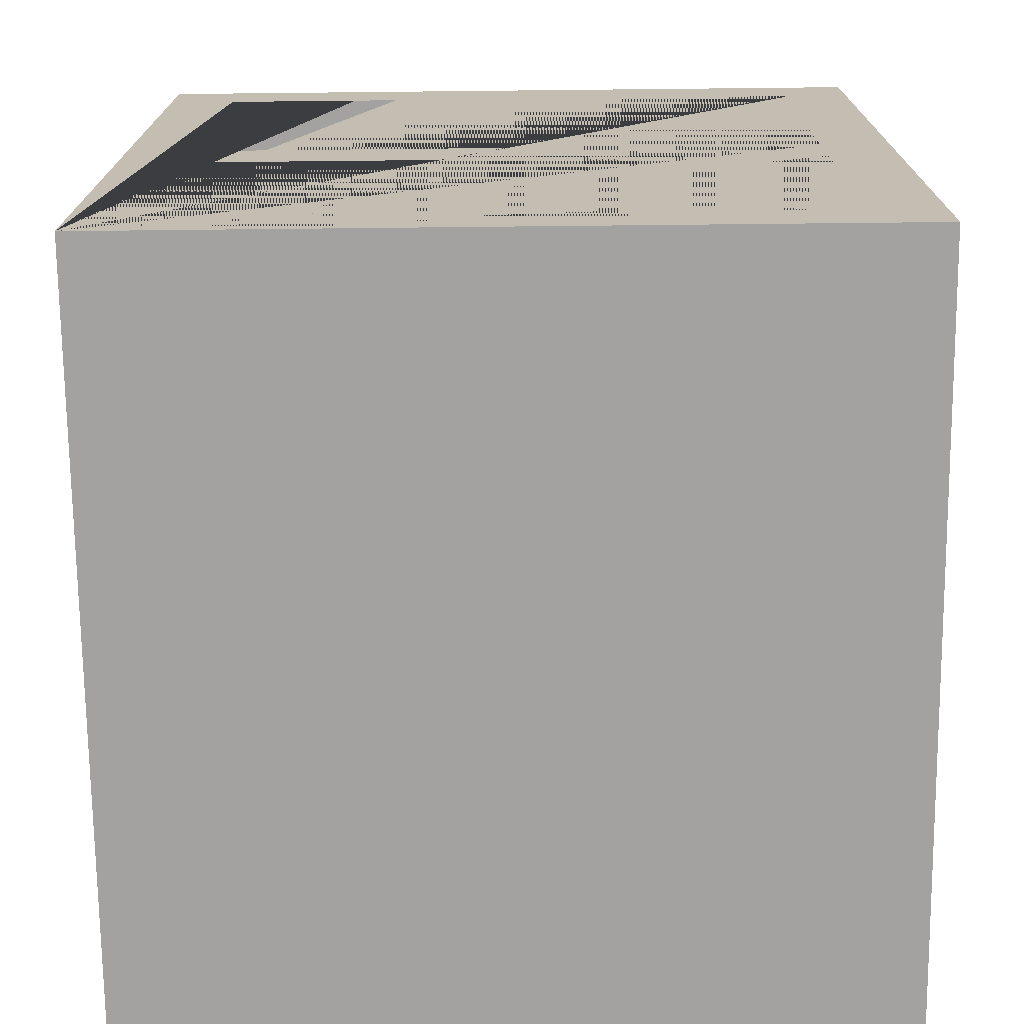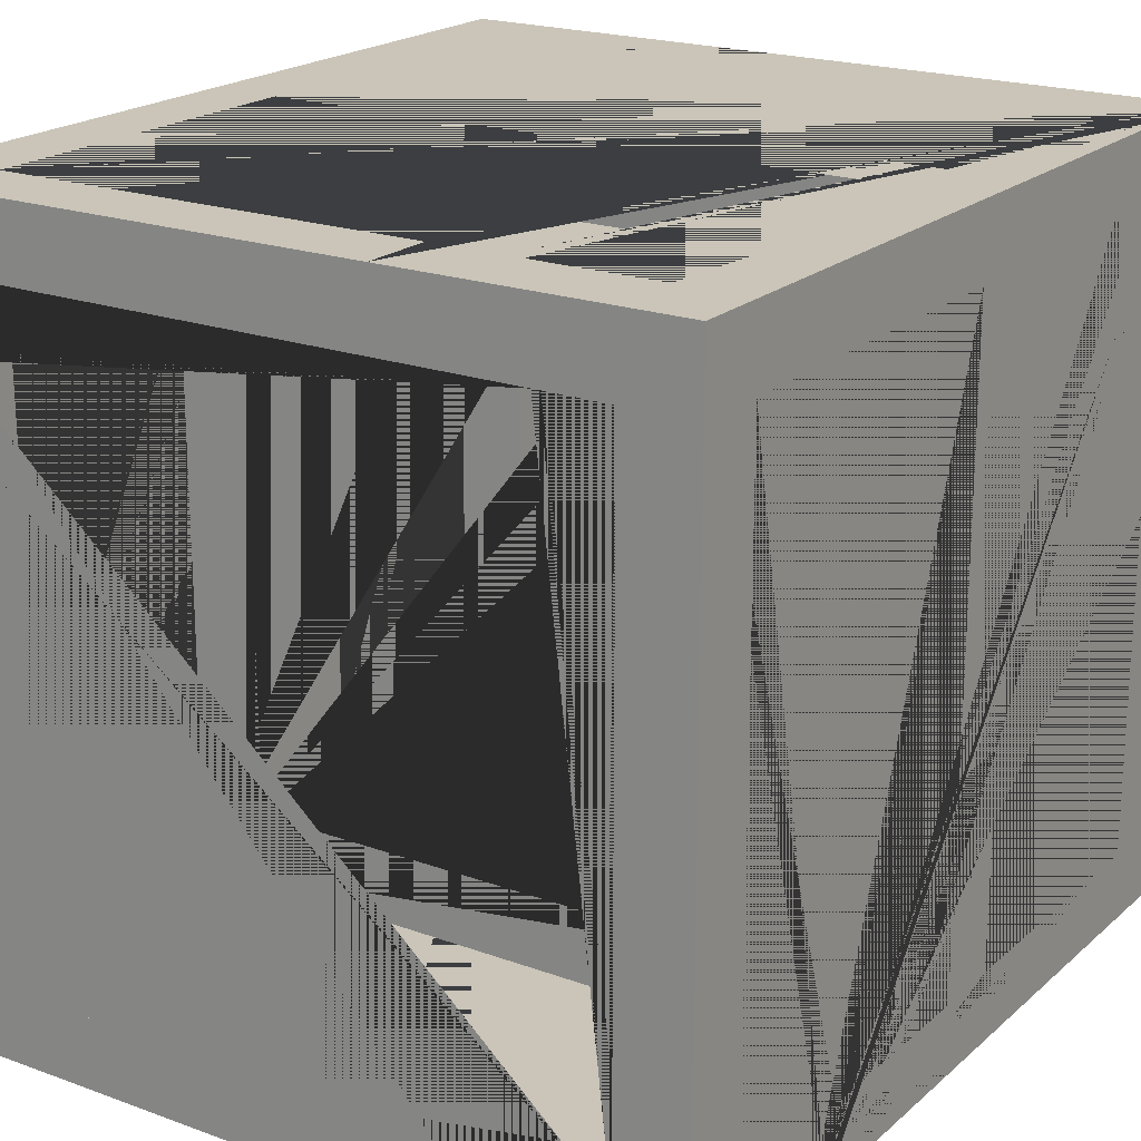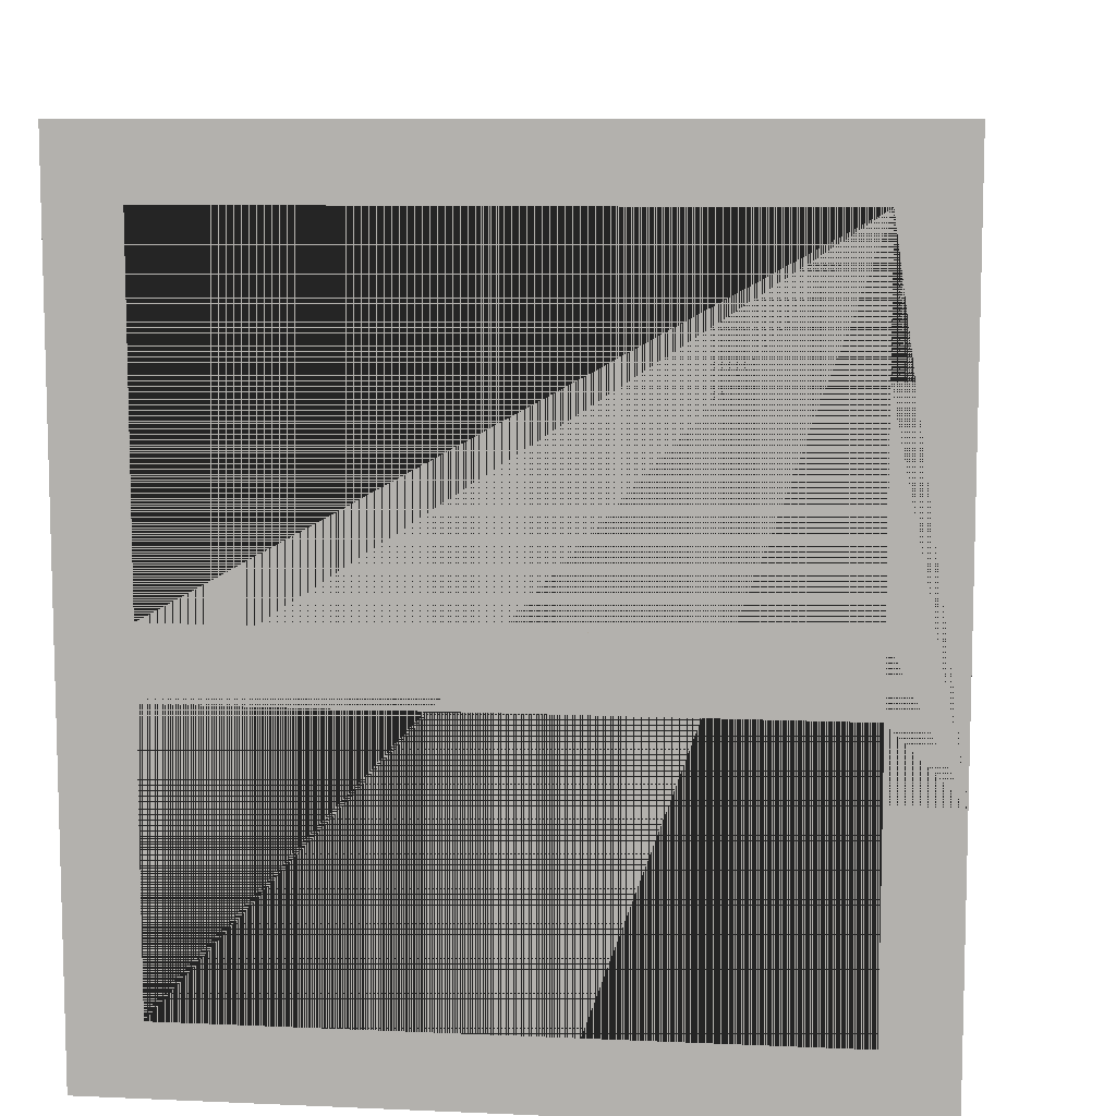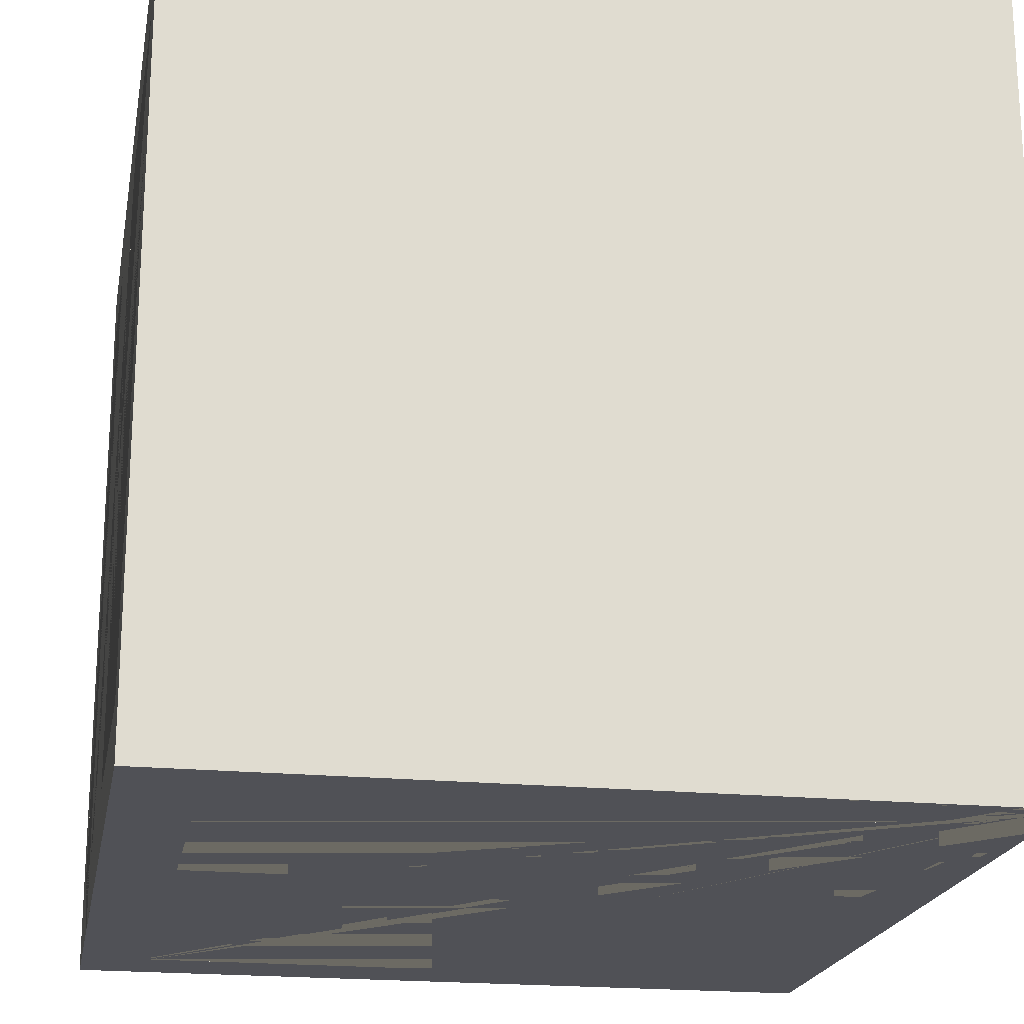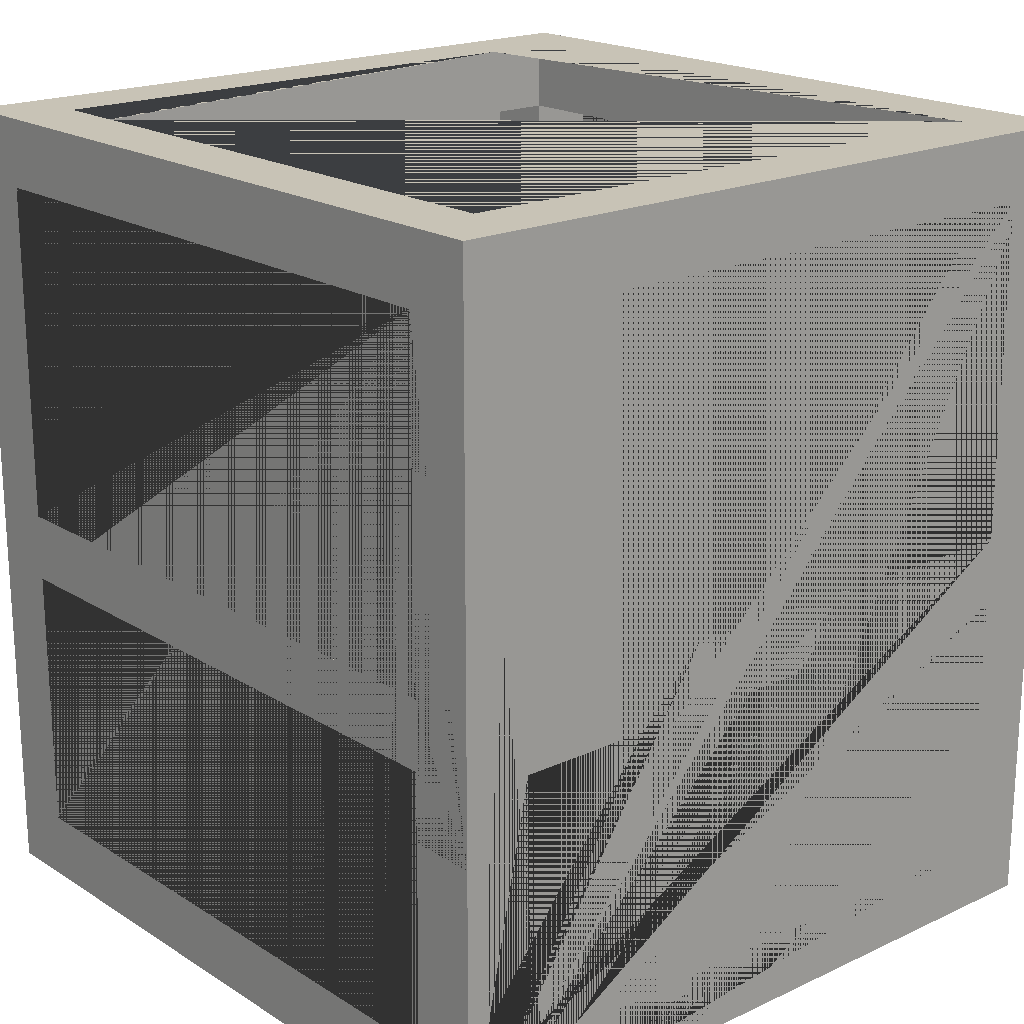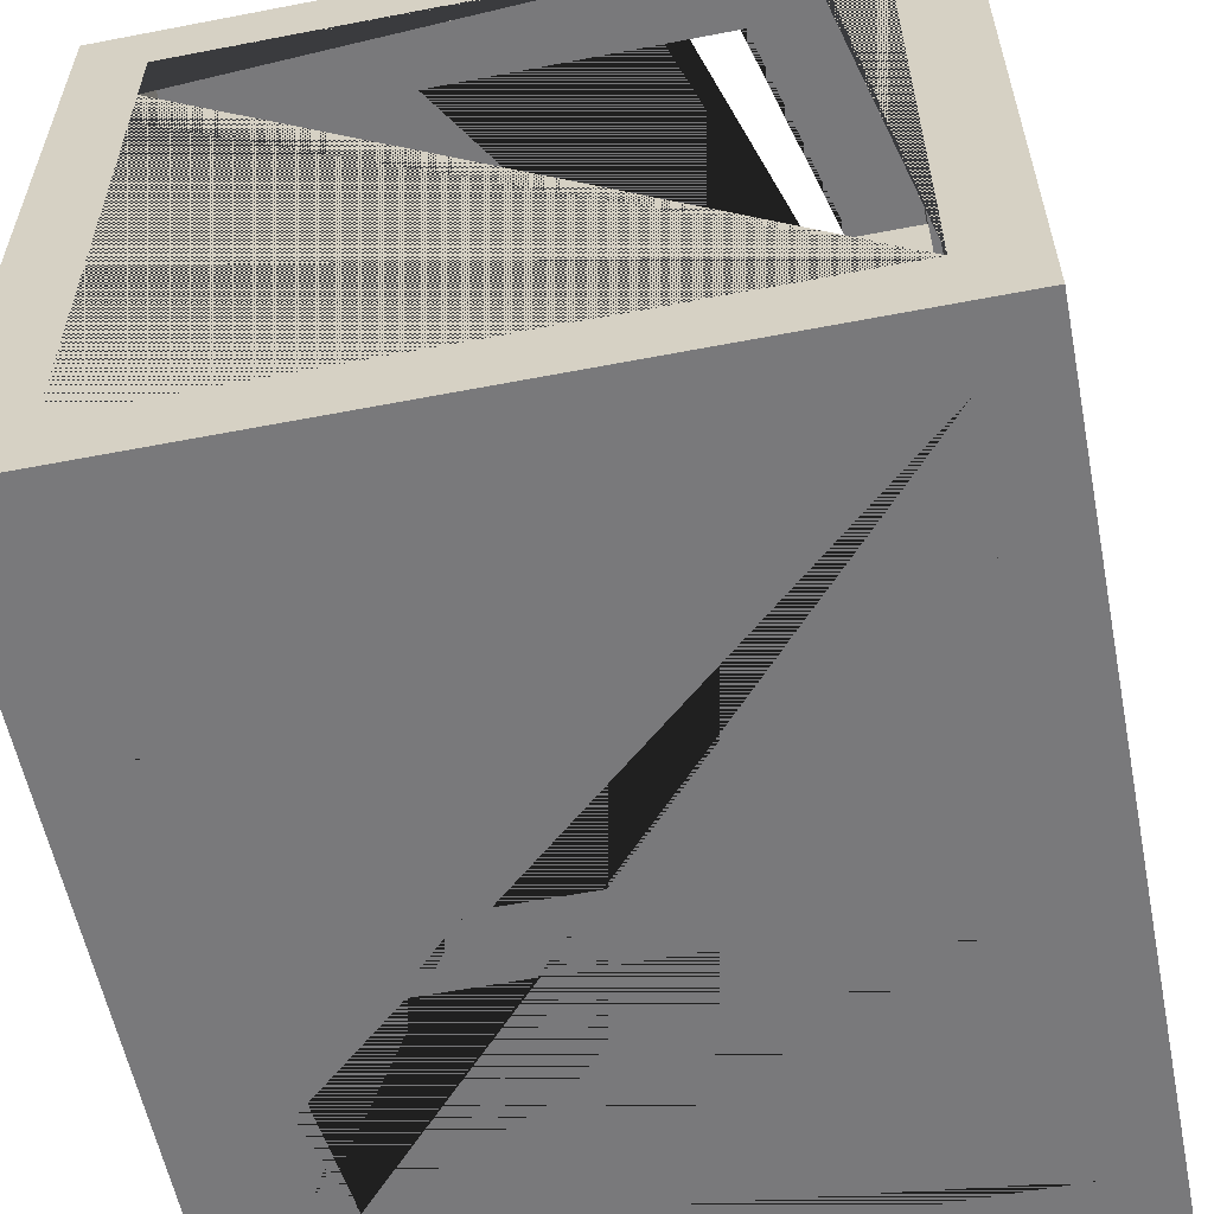
<metadata>
{"format":"obj","ext":"obj","renderer":"f3d","projection":"perspective","resolution":1024,"background":"white","views":[{"elev":-72.7,"azim":0.6,"up":"+Y"},{"elev":20.4,"azim":-146.5,"up":"+Z"},{"elev":9.1,"azim":96.7,"up":"+Y"},{"elev":-20.3,"azim":-10.3,"up":"+Z"},{"elev":19.4,"azim":139.1,"up":"+Y"},{"elev":-57.9,"azim":-168.7,"up":"+Z"}]}
</metadata>
<code>
o Untitled.007
v -0.6 0 0.5
v -0.6 -0 -0.6
v -0.6 0.1 0.4
v -0.6 0.1 -0.5
v -0.6 0.5 0.4
v -0.6 0.5 -0.2
v -0.6 0.5 -0.3
v -0.6 0.5 -0.5
v -0.6 0.5 -0.6
v -0.6 0.6 0.4
v -0.6 0.6 -0.2
v -0.6 0.6 -0.3
v -0.6 0.6 -0.5
v -0.6 0.9 -0.5
v -0.6 0.9 -0.6
v -0.6 1.1 0.4
v -0.6 1.1 -0.5
v -0.6 1.2 0.5
v -0.6 1.2 -0.6
v -0.5 0.1 0.4
v -0.5 0.1 -0.5
v -0.5 0.2 0.3
v -0.5 0.2 -0.4
v -0.5 0.5 0.4
v -0.5 0.5 0.3
v -0.5 0.5 -0.4
v -0.5 0.5 -0.5
v -0.5 0.6 0.4
v -0.5 0.6 0.3
v -0.5 0.6 -0.4
v -0.5 0.6 -0.5
v -0.5 0.7 0.3
v -0.5 0.7 -0.4
v -0.5 0.8 0.4
v -0.5 0.8 -0.5
v 0.3 0.1 0.3
v 0.3 0.1 -0.4
v 0.3 0.2 0.4
v 0.3 0.2 0.3
v 0.3 0.2 -0.4
v 0.3 0.2 -0.5
v 0.3 0.7 0.4
v 0.3 0.7 0.3
v 0.3 0.7 -0.4
v 0.3 0.7 -0.5
v 0.3 0.8 0.3
v 0.3 0.8 -0.4
v 0.4 0.1 0.5
v 0.4 0.1 0.4
v 0.4 0.1 -0.5
v 0.4 0.1 -0.6
v 0.4 0.5 0.5
v 0.4 0.5 0.4
v 0.4 0.5 0.3
v 0.4 0.5 -0.4
v 0.4 0.5 -0.5
v 0.4 0.5 -0.6
v 0.4 0.6 0.5
v 0.4 0.6 0.4
v 0.4 0.6 0.3
v 0.4 0.6 -0.4
v 0.4 0.6 -0.5
v 0.4 0.6 -0.6
v 0.4 1.1 0.5
v 0.4 1.1 0.4
v 0.4 1.1 -0.5
v 0.4 1.1 -0.6
v 0.4 1.2 0.4
v 0.4 1.2 -0.5
v -0.5 0.1 0.5
v -0.5 0.1 0.4
v -0.5 0.1 -0.5
v -0.5 0.1 -0.6
v -0.5 0.5 0.5
v -0.5 0.5 0.4
v -0.5 0.5 0.3
v -0.5 0.5 -0.4
v -0.5 0.5 -0.5
v -0.5 0.5 -0.6
v -0.5 0.6 0.5
v -0.5 0.6 0.4
v -0.5 0.6 0.3
v -0.5 0.6 -0.4
v -0.5 0.6 -0.5
v -0.5 0.6 -0.6
v -0.5 1.1 0.5
v -0.5 1.1 0.4
v -0.5 1.1 -0.5
v -0.5 1.1 -0.6
v -0.5 1.2 0.4
v -0.5 1.2 -0.5
v -0.4 0.1 0.3
v -0.4 0.1 -0.4
v -0.4 0.2 0.4
v -0.4 0.2 0.3
v -0.4 0.2 -0.4
v -0.4 0.2 -0.5
v -0.4 0.7 0.4
v -0.4 0.7 0.3
v -0.4 0.7 -0.4
v -0.4 0.7 -0.5
v -0.4 0.8 0.3
v -0.4 0.8 -0.4
v 0.4 0.1 0.4
v 0.4 0.1 -0.5
v 0.4 0.2 0.3
v 0.4 0.2 -0.4
v 0.4 0.5 0.4
v 0.4 0.5 0.3
v 0.4 0.5 -0.4
v 0.4 0.5 -0.5
v 0.4 0.6 0.4
v 0.4 0.6 0.3
v 0.4 0.6 -0.4
v 0.4 0.6 -0.5
v 0.4 0.7 0.3
v 0.4 0.7 -0.4
v 0.4 0.8 0.4
v 0.4 0.8 -0.5
v 0.5 0 0.5
v 0.5 -0 -0.6
v 0.5 0.1 0.4
v 0.5 0.1 -0.5
v 0.5 0.4 -0.5
v 0.5 0.4 -0.6
v 0.5 0.5 0.4
v 0.5 0.5 -0.5
v 0.5 0.6 0.4
v 0.5 0.6 -0.5
v 0.5 0.9 -0.5
v 0.5 0.9 -0.6
v 0.5 1.1 0.4
v 0.5 1.1 -0.5
v 0.5 1.2 0.5
v 0.5 1.2 -0.6
v -0.6 0 0.5
v -0.6 1.2 0.5
v -0.5 0.1 0.5
v -0.5 0.5 0.5
v -0.5 0.6 0.5
v -0.5 1.1 0.5
v -0.4 0 0.5
v -0.3 1.1 0.5
v -0.3 1.2 0.5
v -0.2 1.1 0.5
v -0.2 1.2 0.5
v 0.1 0 0.5
v 0.1 0.1 0.5
v 0.4 0.1 0.5
v 0.4 0.5 0.5
v 0.4 0.6 0.5
v 0.4 1.1 0.5
v 0.5 0 0.5
v 0.5 1.2 0.5
v -0.5 0.1 0.4
v -0.5 0.5 0.4
v -0.5 0.6 0.4
v -0.5 0.8 0.4
v -0.4 0.2 0.4
v -0.4 0.5 0.4
v -0.4 0.6 0.4
v -0.4 0.7 0.4
v 0.3 0.2 0.4
v 0.3 0.5 0.4
v 0.3 0.6 0.4
v 0.3 0.7 0.4
v 0.4 0.1 0.4
v 0.4 0.5 0.4
v 0.4 0.6 0.4
v 0.4 0.8 0.4
v -0.5 0.2 -0.4
v -0.5 0.7 -0.4
v -0.4 0.1 -0.4
v -0.4 0.2 -0.4
v -0.4 0.7 -0.4
v -0.4 0.8 -0.4
v 0.3 0.1 -0.4
v 0.3 0.2 -0.4
v 0.3 0.7 -0.4
v 0.3 0.8 -0.4
v 0.4 0.2 -0.4
v 0.4 0.7 -0.4
v -0.6 0.1 -0.5
v -0.6 0.5 -0.5
v -0.6 0.6 -0.5
v -0.6 1.1 -0.5
v -0.5 0.1 -0.5
v -0.5 0.5 -0.5
v -0.5 0.6 -0.5
v -0.5 1.1 -0.5
v -0.5 1.2 -0.5
v -0.4 0.5 -0.5
v -0.4 0.6 -0.5
v 0.3 0.5 -0.5
v 0.3 0.6 -0.5
v 0.4 0.1 -0.5
v 0.4 0.5 -0.5
v 0.4 0.6 -0.5
v 0.4 1.1 -0.5
v 0.4 1.2 -0.5
v 0.5 0.1 -0.5
v 0.5 0.5 -0.5
v 0.5 0.6 -0.5
v 0.5 1.1 -0.5
v -0.6 0.1 0.4
v -0.6 0.5 0.4
v -0.6 0.6 0.4
v -0.6 1.1 0.4
v -0.5 0.1 0.4
v -0.5 0.5 0.4
v -0.5 0.6 0.4
v -0.5 1.1 0.4
v -0.5 1.2 0.4
v -0.4 0.5 0.4
v -0.4 0.6 0.4
v 0.3 0.5 0.4
v 0.3 0.6 0.4
v 0.4 0.1 0.4
v 0.4 0.5 0.4
v 0.4 0.6 0.4
v 0.4 1.1 0.4
v 0.4 1.2 0.4
v 0.5 0.1 0.4
v 0.5 0.5 0.4
v 0.5 0.6 0.4
v 0.5 1.1 0.4
v -0.5 0.2 0.3
v -0.5 0.7 0.3
v -0.4 0.1 0.3
v -0.4 0.2 0.3
v -0.4 0.7 0.3
v -0.4 0.8 0.3
v 0.3 0.1 0.3
v 0.3 0.2 0.3
v 0.3 0.7 0.3
v 0.3 0.8 0.3
v 0.4 0.2 0.3
v 0.4 0.7 0.3
v -0.5 0.1 -0.5
v -0.5 0.5 -0.5
v -0.5 0.6 -0.5
v -0.5 0.8 -0.5
v -0.4 0.2 -0.5
v -0.4 0.5 -0.5
v -0.4 0.6 -0.5
v -0.4 0.7 -0.5
v 0.3 0.2 -0.5
v 0.3 0.5 -0.5
v 0.3 0.6 -0.5
v 0.3 0.7 -0.5
v 0.4 0.1 -0.5
v 0.4 0.5 -0.5
v 0.4 0.6 -0.5
v 0.4 0.8 -0.5
v -0.6 -0 -0.6
v -0.6 1.2 -0.6
v -0.5 0.1 -0.6
v -0.5 0.5 -0.6
v -0.5 0.6 -0.6
v -0.5 1.1 -0.6
v -0.2 0.6 -0.6
v -0 0.1 -0.6
v -0 0.5 -0.6
v 0.1 -0 -0.6
v 0.1 0.1 -0.6
v 0.1 0.6 -0.6
v 0.2 -0 -0.6
v 0.2 0.5 -0.6
v 0.4 0.1 -0.6
v 0.4 0.5 -0.6
v 0.4 0.6 -0.6
v 0.4 1.1 -0.6
v 0.5 -0 -0.6
v 0.5 1.2 -0.6
v -0.6 0 0.5
v 0.5 0 0.5
v -0.6 -0 -0.6
v 0.5 -0 -0.6
v -0.5 0.5 0.5
v 0.4 0.5 0.5
v -0.6 0.5 0.4
v -0.5 0.5 0.4
v 0.4 0.5 0.4
v 0.5 0.5 0.4
v -0.6 0.5 -0.5
v -0.5 0.5 -0.5
v 0.4 0.5 -0.5
v 0.5 0.5 -0.5
v -0.5 0.5 -0.6
v 0.4 0.5 -0.6
v -0.4 0.7 0.4
v 0.3 0.7 0.4
v -0.5 0.7 0.3
v -0.4 0.7 0.3
v 0.3 0.7 0.3
v 0.4 0.7 0.3
v -0.5 0.7 -0.4
v -0.4 0.7 -0.4
v 0.3 0.7 -0.4
v 0.4 0.7 -0.4
v -0.4 0.7 -0.5
v 0.3 0.7 -0.5
v -0.5 1.1 0.5
v 0.4 1.1 0.5
v -0.6 1.1 0.4
v -0.5 1.1 0.4
v 0.4 1.1 0.4
v 0.5 1.1 0.4
v -0.6 1.1 -0.5
v -0.5 1.1 -0.5
v 0.4 1.1 -0.5
v 0.5 1.1 -0.5
v -0.5 1.1 -0.6
v 0.4 1.1 -0.6
v -0.5 0.1 0.5
v 0.4 0.1 0.5
v -0.6 0.1 0.4
v -0.5 0.1 0.4
v 0.4 0.1 0.4
v 0.5 0.1 0.4
v -0.4 0.1 0.3
v 0.3 0.1 0.3
v -0.4 0.1 -0.4
v 0.3 0.1 -0.4
v -0.6 0.1 -0.5
v -0.5 0.1 -0.5
v 0.4 0.1 -0.5
v 0.5 0.1 -0.5
v -0.5 0.1 -0.6
v 0.4 0.1 -0.6
v -0.4 0.2 0.4
v 0.3 0.2 0.4
v -0.5 0.2 0.3
v -0.4 0.2 0.3
v 0.3 0.2 0.3
v 0.4 0.2 0.3
v -0.5 0.2 -0.4
v -0.4 0.2 -0.4
v 0.3 0.2 -0.4
v 0.4 0.2 -0.4
v -0.4 0.2 -0.5
v 0.3 0.2 -0.5
v -0.5 0.6 0.5
v 0.4 0.6 0.5
v -0.6 0.6 0.4
v -0.5 0.6 0.4
v 0.4 0.6 0.4
v 0.5 0.6 0.4
v -0.6 0.6 -0.5
v -0.5 0.6 -0.5
v 0.4 0.6 -0.5
v 0.5 0.6 -0.5
v -0.5 0.6 -0.6
v 0.4 0.6 -0.6
v -0.5 0.8 0.4
v -0.3 0.8 0.4
v -0 0.8 0.4
v 0.4 0.8 0.4
v -0.4 0.8 0.3
v -0.3 0.8 0.3
v -0.1 0.8 0.3
v 0.3 0.8 0.3
v -0.4 0.8 -0.4
v 0.3 0.8 -0.4
v -0.5 0.8 -0.5
v 0.4 0.8 -0.5
v -0.6 1.2 0.5
v -0.4 1.2 0.5
v 0.5 1.2 0.5
v -0.5 1.2 0.4
v -0.4 1.2 0.4
v 0.4 1.2 0.4
v 0.4 1.2 0.3
v 0.5 1.2 0.3
v -0.5 1.2 -0.5
v 0.4 1.2 -0.5
v -0.6 1.2 -0.6
v 0.5 1.2 -0.6
f 371 368 369 374 373 372
f 133 130 131 135 134 120 121 125 124 123 122 126 127 129 128 132
f 343 344 347 346
f 104 105 111 110 107 106 109 108
f 39 40 37 36
f 185 189 190 186
f 237 234 235 238
f 46 47 44 43
f 300 296 295 299
f 57 51 50 56
f 164 163 159 160 156 155 167 168
f 61 55 54 60
f 294 293 297 298
f 316 319 318 315
f 65 68 69 66
f 79 78 72 73
f 77 83 82 76
f 323 321 322 324
f 80 81 87 86
f 196 201 202 197
f 94 95 99 98
f 34 35 31 30 33 32 29 28
f 100 103 102 99
f 93 96 95 92
f 41 40 44 45
f 113 116 117 114 115 119 118 112
f 375 376 373 374 378 377 367 368 371 370
f 97 101 100 96
f 12 7 6 11
f 303 306 307 304
f 230 227 228 231
f 125 131 130 129 127 124
f 291 294 295 292
f 39 38 42 43
f 84 85 89 88
f 174 175 172 171
f 251 239 240 244 243 247 248 252
f 213 222 221 212
f 180 176 175 179
f 214 215 217 216
f 181 182 179 178
f 187 188 184 183
f 63 62 66 67
f 193 192 194 195
f 200 191 190 199
f 284 283 287 288
f 356 357 361 360
f 319 320 328 327
f 208 212 211 207
f 234 233 229 230
f 236 235 231 232
f 15 14 17 16 10 11 6 5 3 4 8 7 12 13 9 2 1 18 19
f 265 267 264 262
f 301 302 299 298
f 254 253 249 250 246 245 241 242
f 312 308 307 311
f 352 351 347 348
f 273 267 265 269 270 268 266 271 272 260 259 261 263 258 257 262 264 255 256 274
f 266 268 263 261
f 218 219 224 223
f 331 332 335 334
f 350 351 354 353
f 203 204 199 198
f 366 365 355 356 360 359 363 364 362 361 357 358
f 65 59 58 64
f 138 142 147 148
f 278 276 275 277
f 75 74 70 71
f 286 282 281 285
f 290 287 286 289
f 210 209 205 206
f 146 144 143 145
f 306 305 309 310
f 53 49 48 52
f 314 311 310 313
f 326 325 317 318
f 174 173 177 178
f 327 330 329 326
f 22 23 26 27 21 20 24 25
f 88 91 90 87
f 220 221 226 225
f 9 13 14 15
f 337 333 334 338
f 349 345 346 350
f 282 283 280 279
f 157 161 162 166 165 169 170 158
f 341 338 339 342
f 340 339 335 336
f 136 142 138 139 150 149 148 147 153 154 146 145 152 151 140 141 143 144 137

</code>
